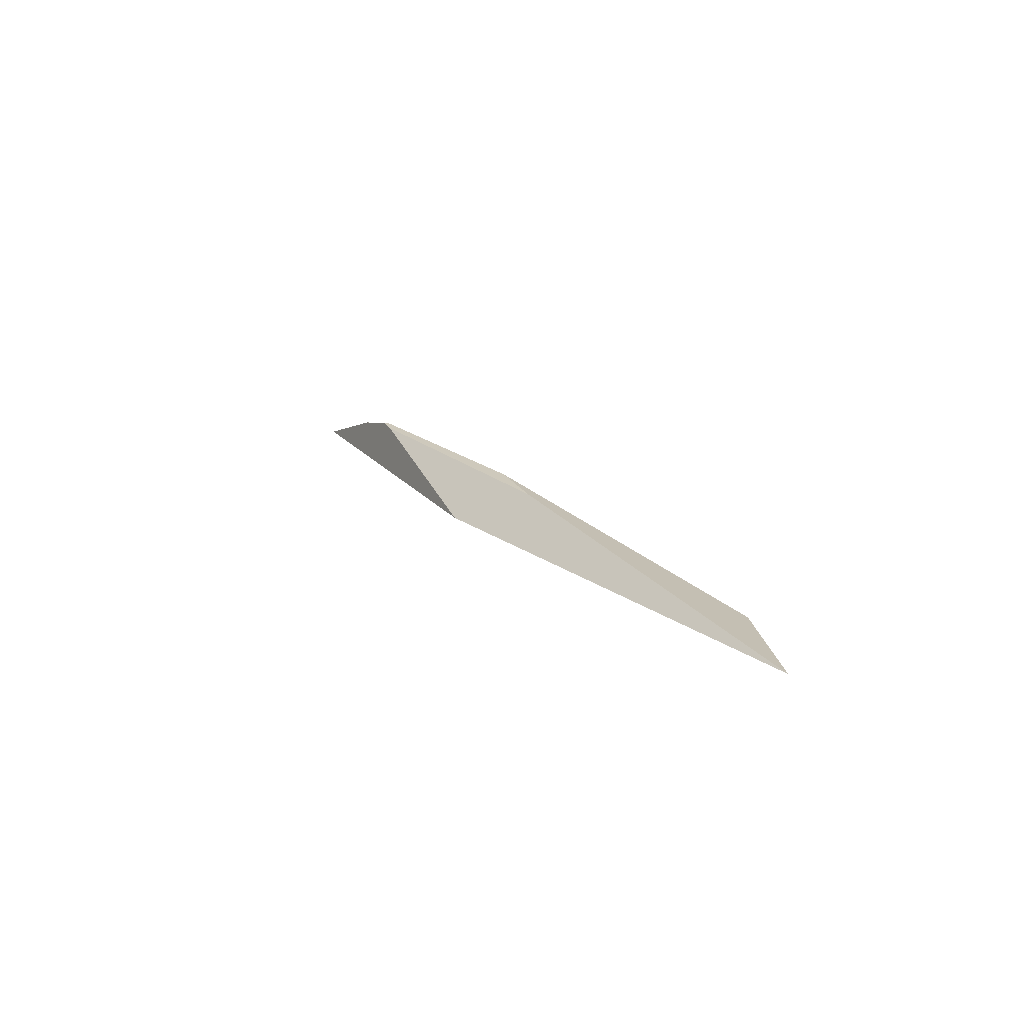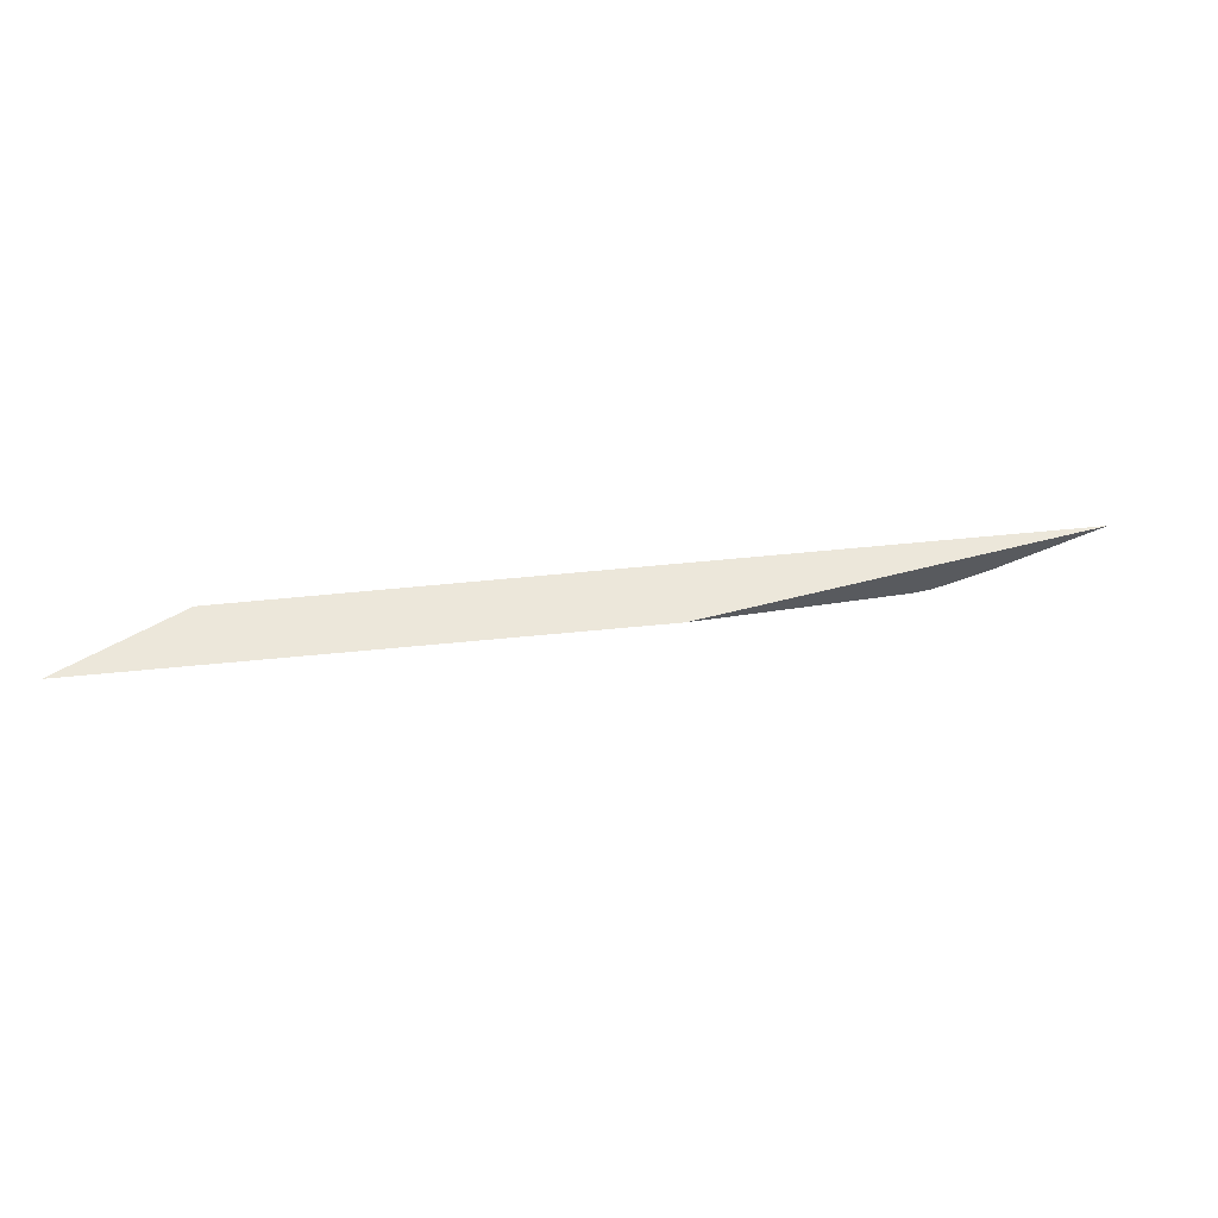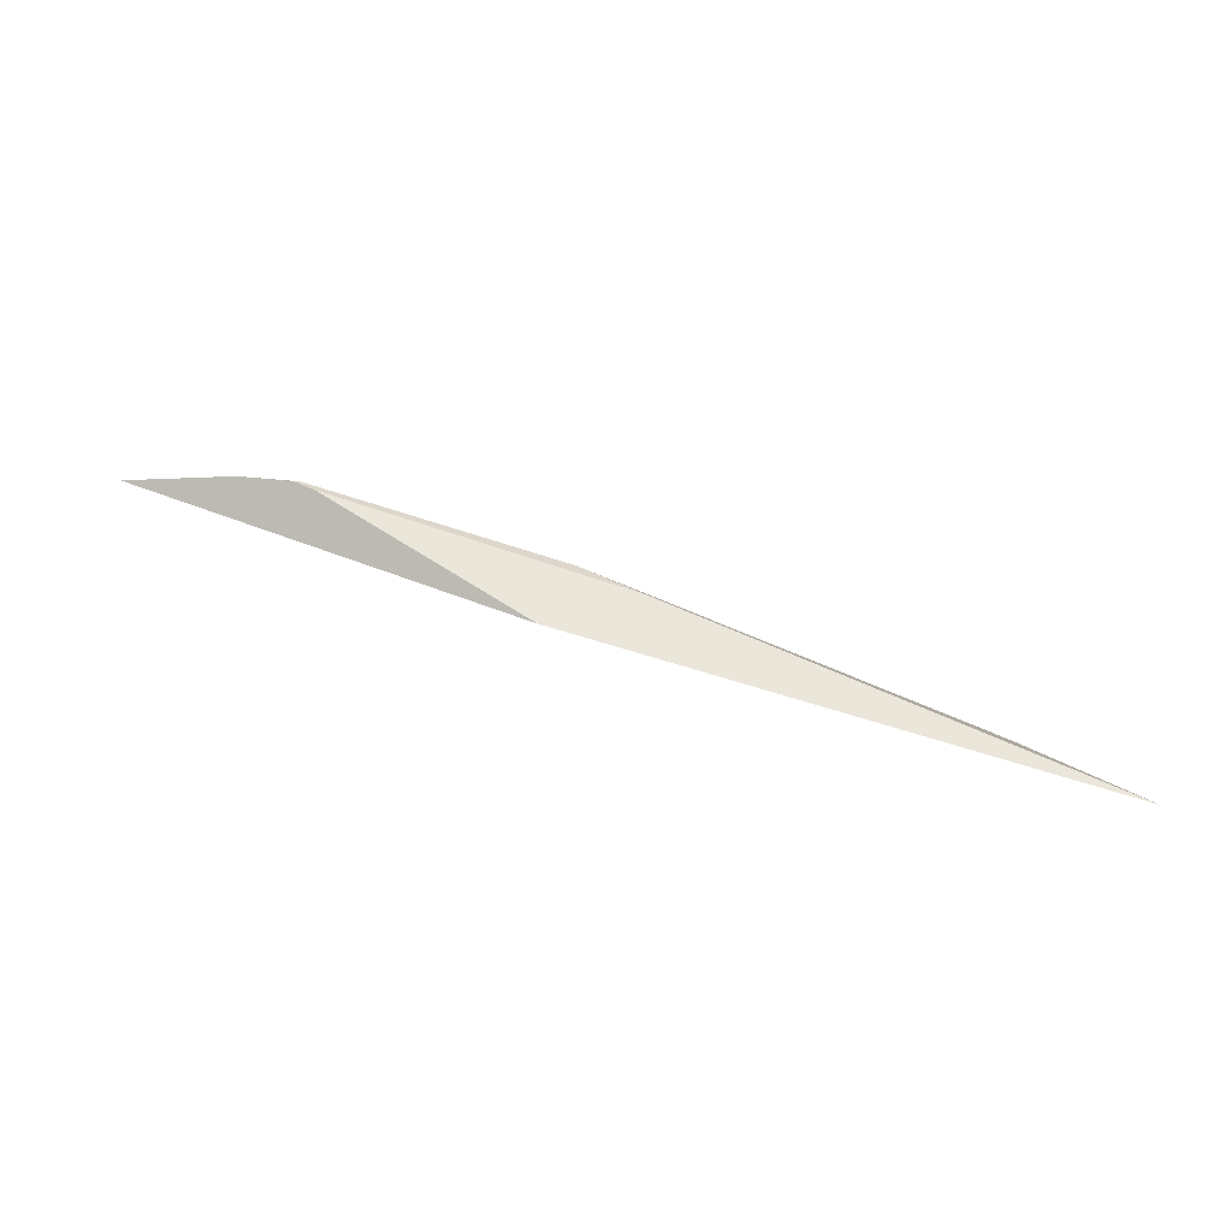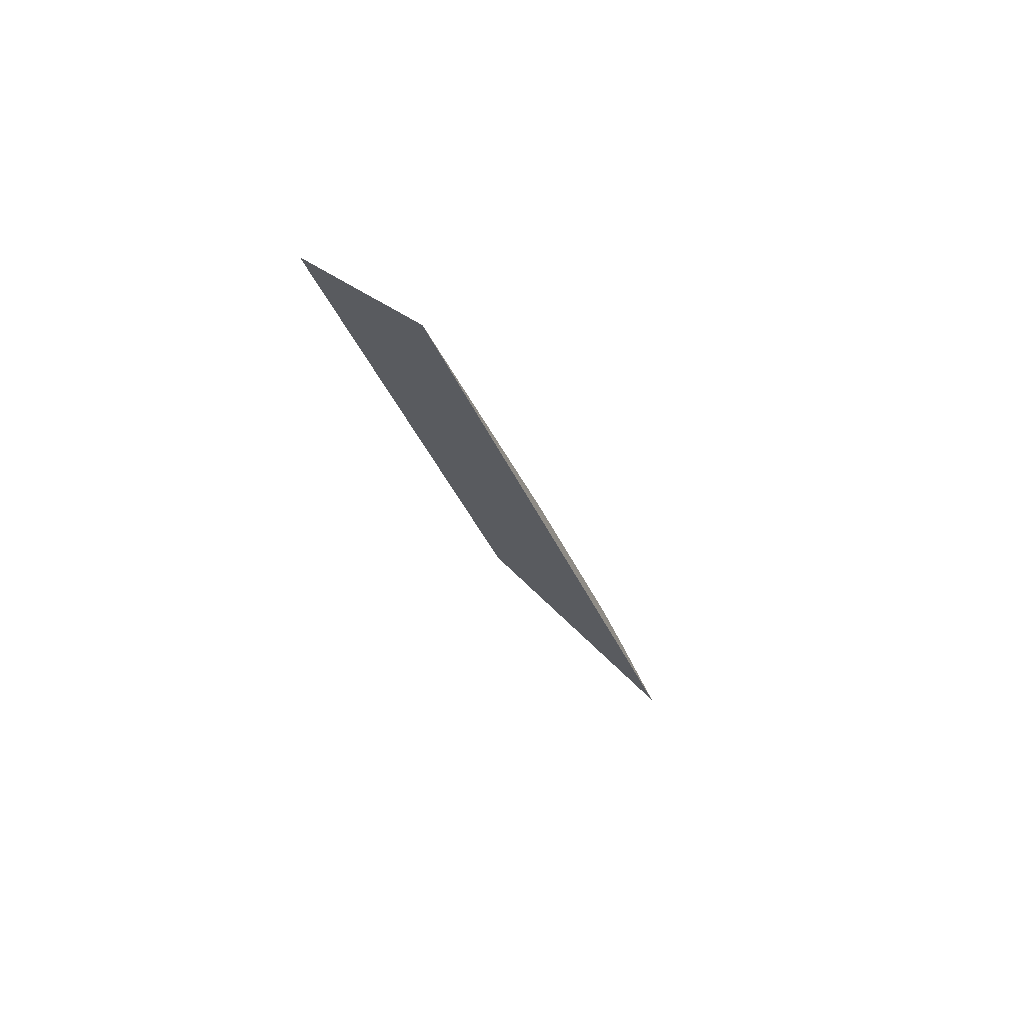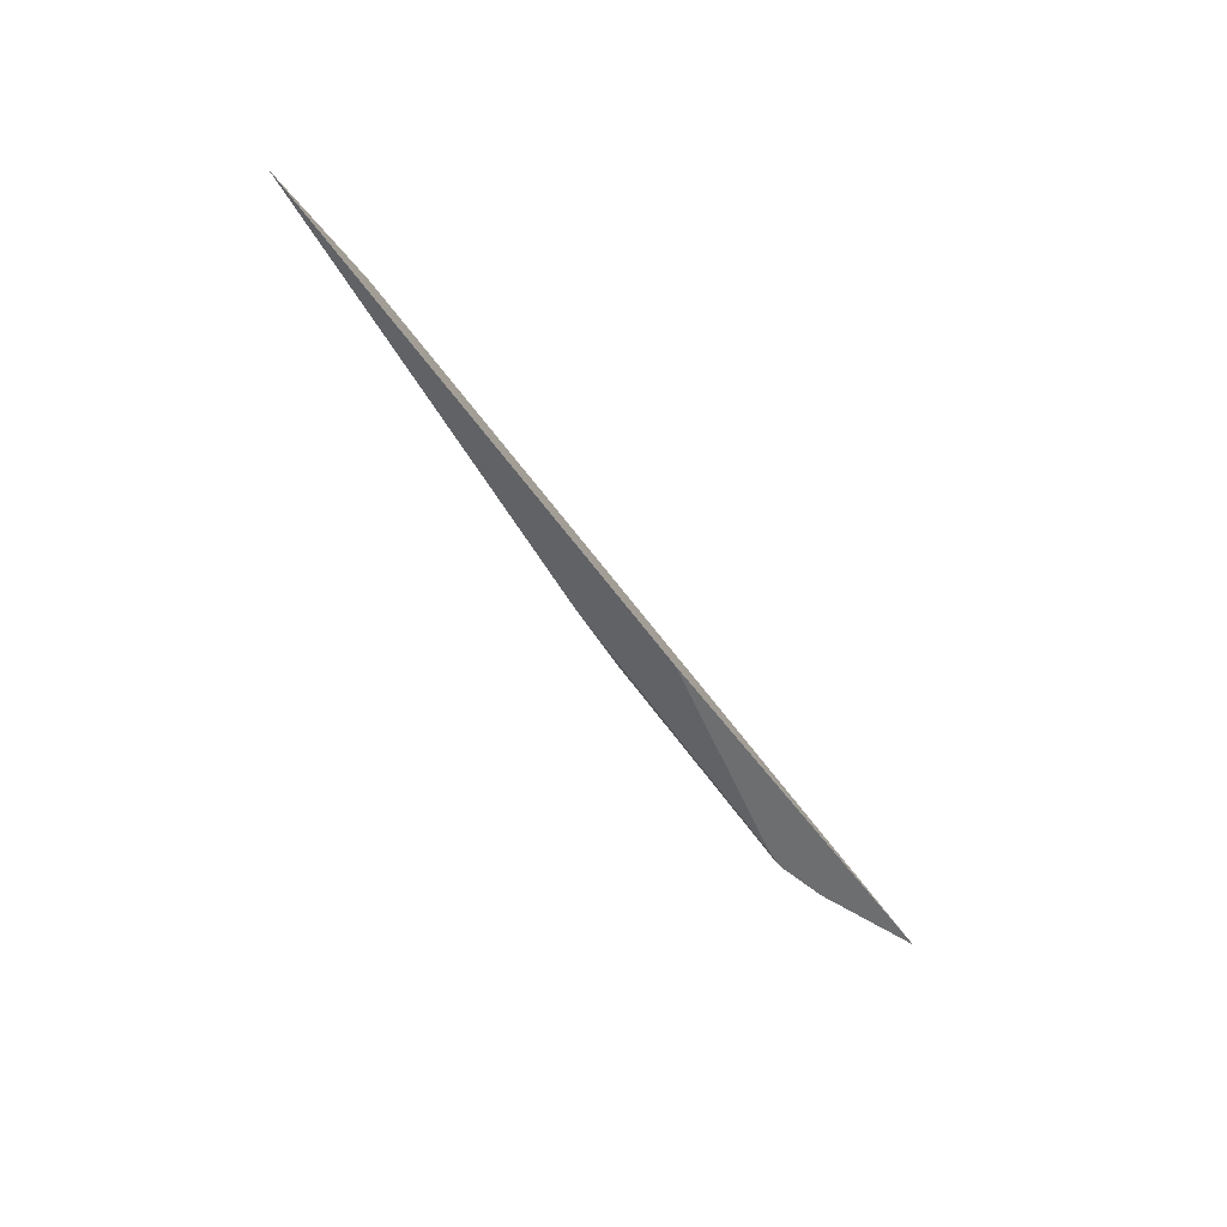
<metadata>
{"format":"obj","ext":"obj","renderer":"f3d","projection":"perspective","resolution":1024,"background":"white","views":[{"elev":10.7,"azim":-134.7,"up":"+Y"},{"elev":-38.2,"azim":-1.0,"up":"+Z"},{"elev":-78.2,"azim":171.1,"up":"+Z"},{"elev":-37.0,"azim":-83.1,"up":"+Y"},{"elev":-75.9,"azim":-47.8,"up":"+Z"}]}
</metadata>
<code>
o WoodenBrokenPlanks_809
v 49.8 6.654 185.9
v 69.74 10.77 189.2
v 66.47 10.19 187.9
v 44.13 5.938 181.4
v 82.68 12.19 191.8
v 82.93 12.17 191.7
v 81.94 11.99 191.3
v 71.05 8.441 186.7
v 91.27 10.53 194.3
v 85.68 11.85 192.6
f 1 2 3 4
f 3 7 8 4
f 5 10 6
f 1 4 8 9
f 7 6 10 9
f 7 9 8
f 5 6 7 3
f 5 3 2
f 2 1 9 10
f 2 10 5

</code>
